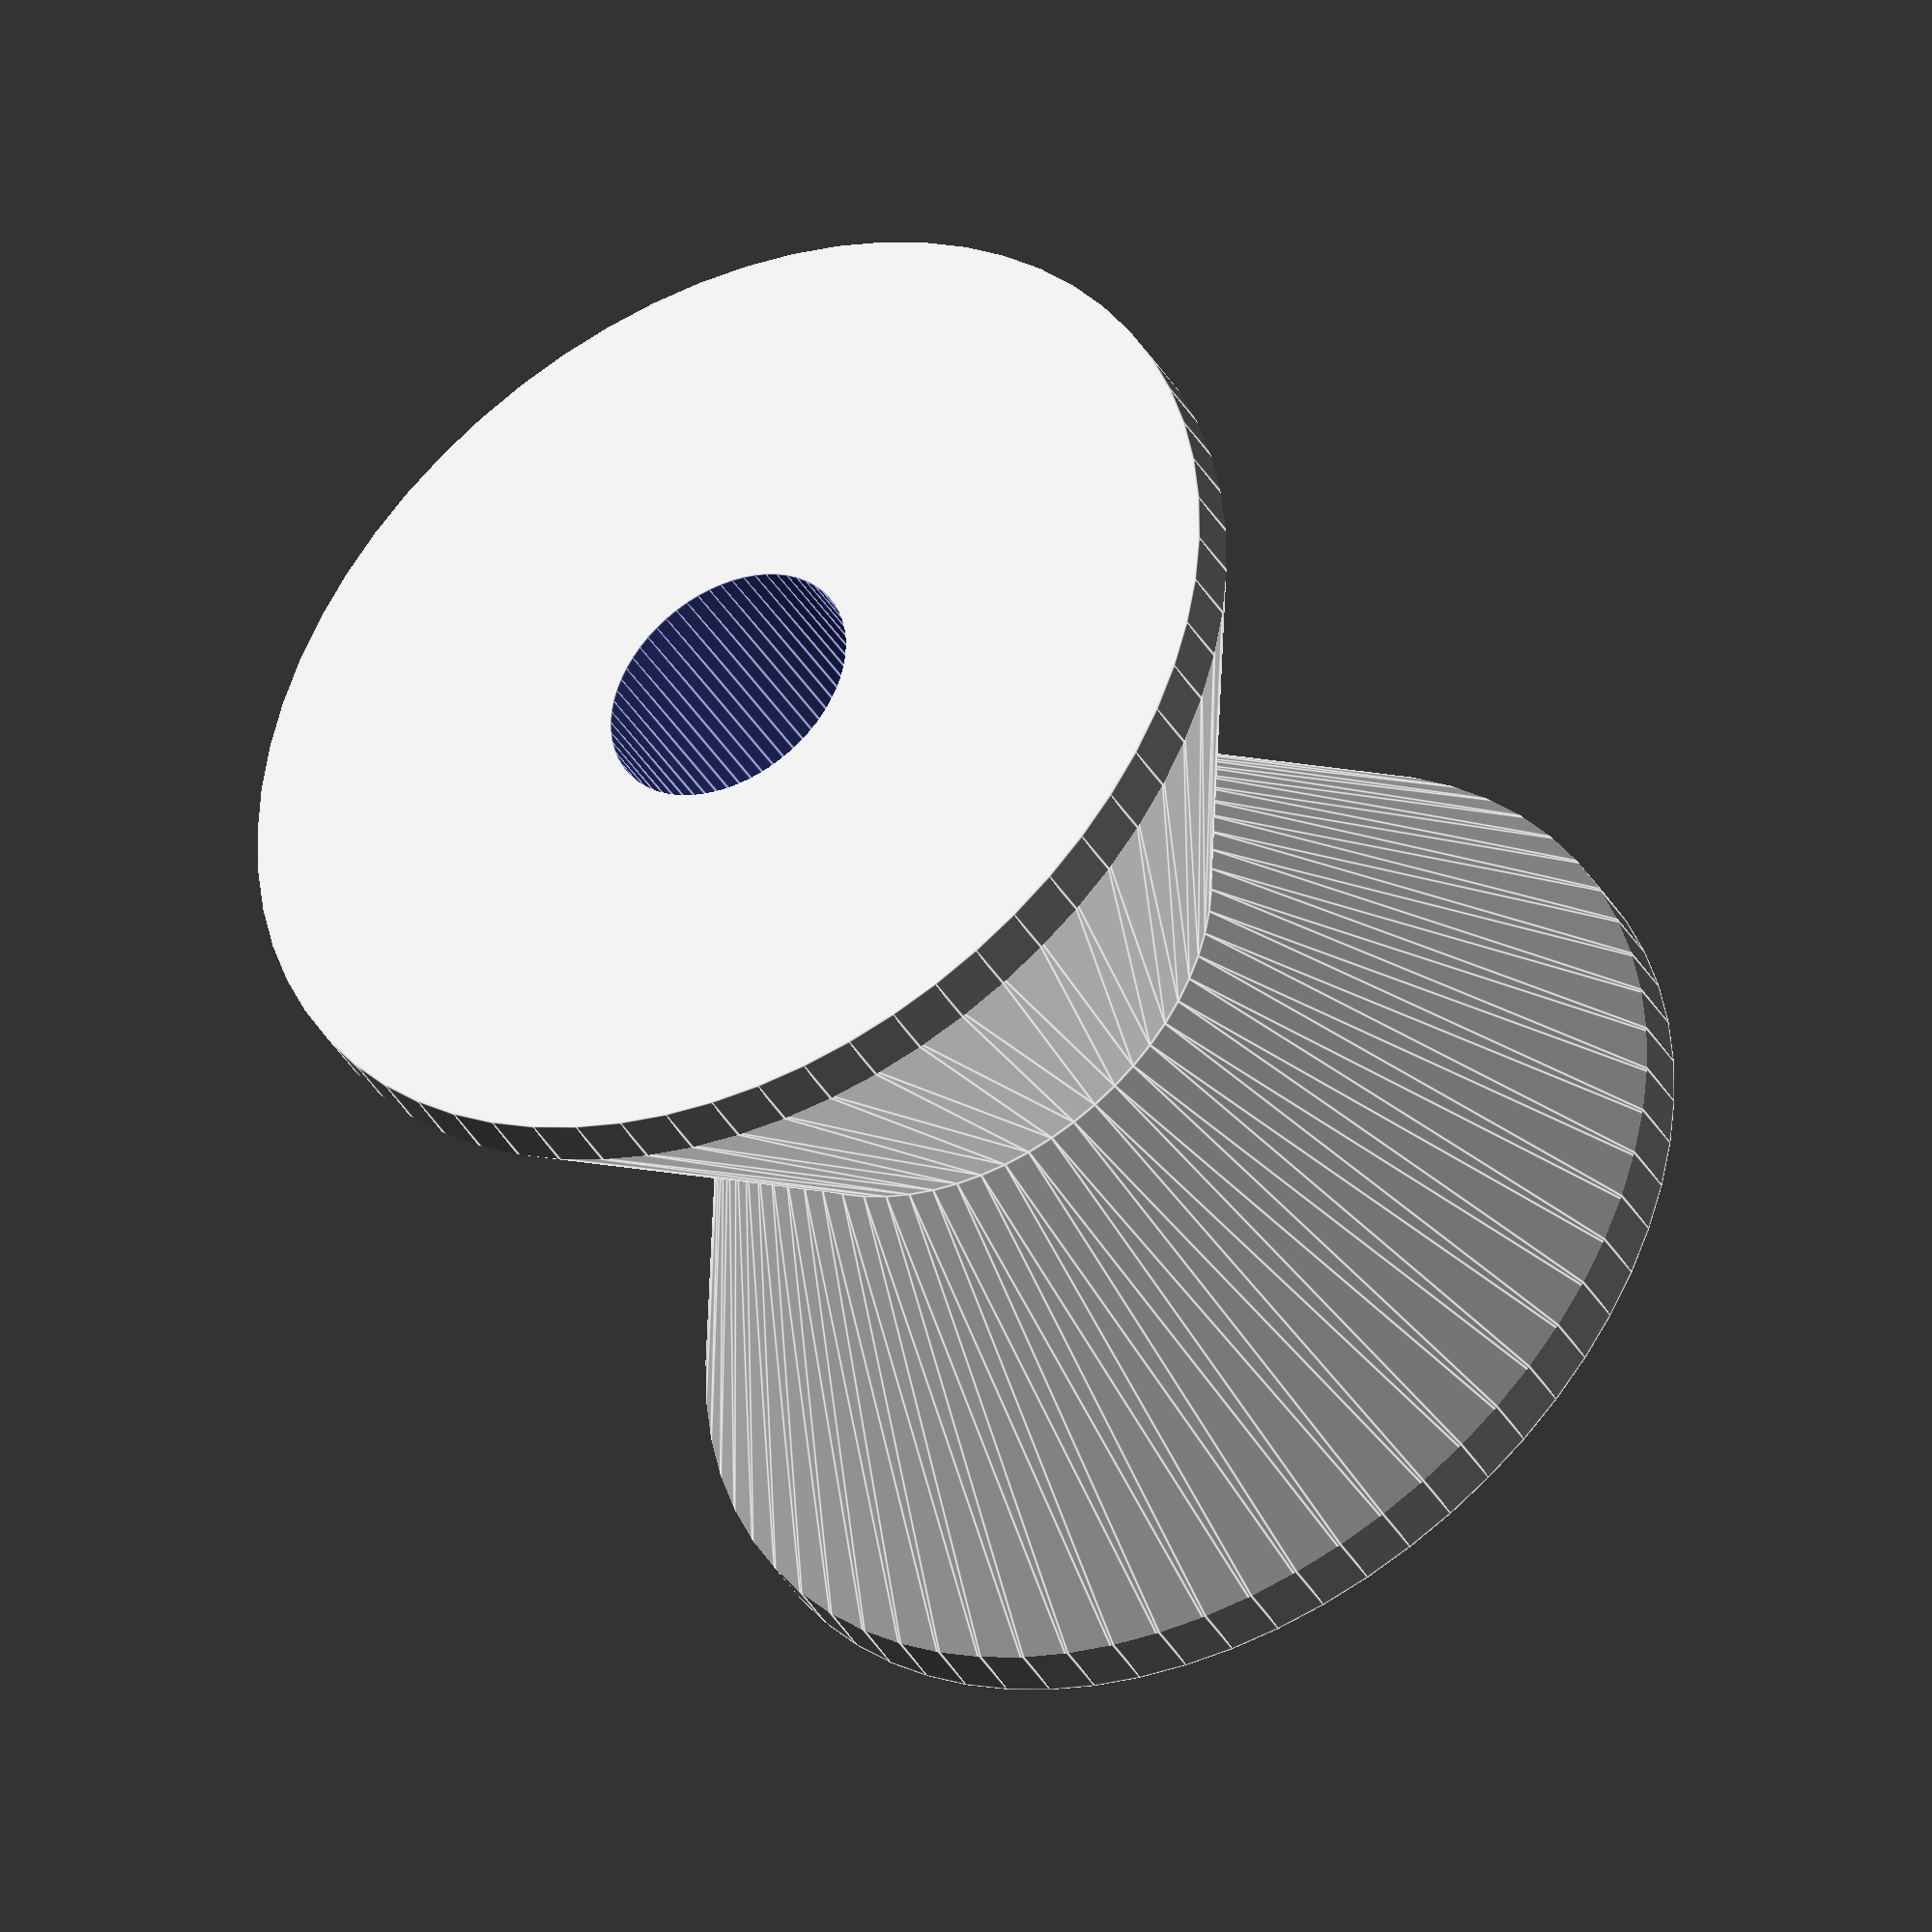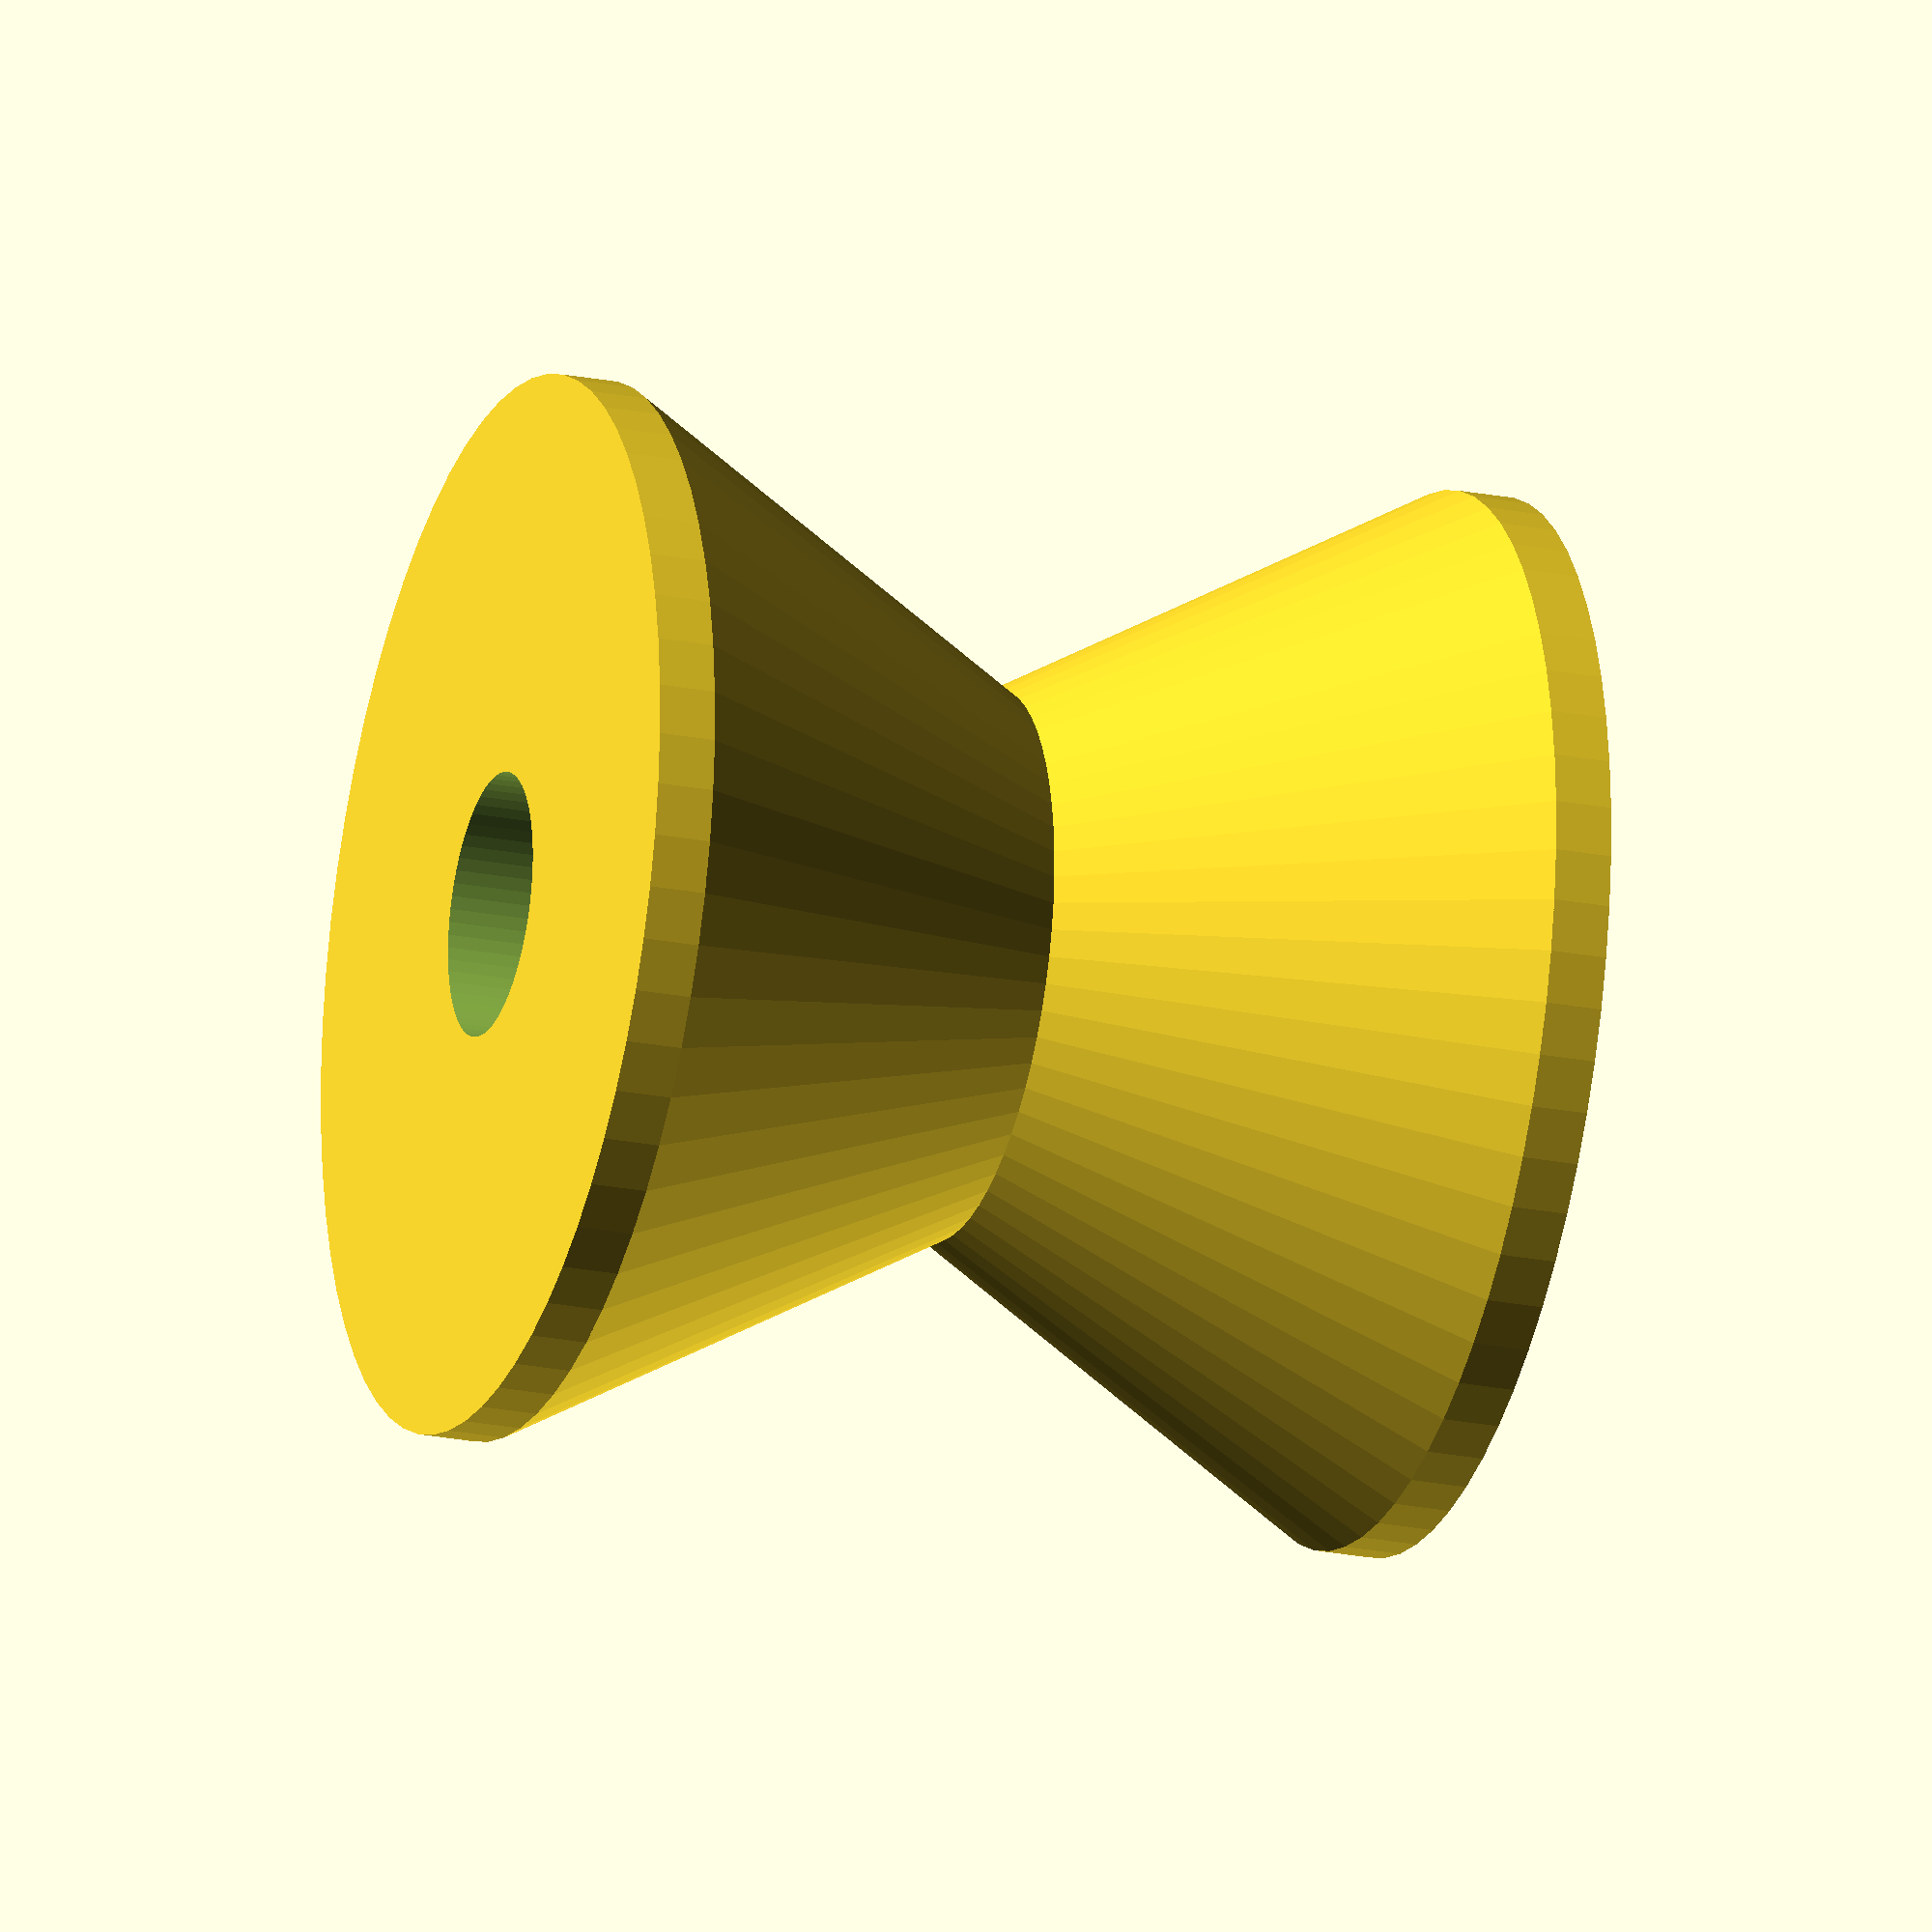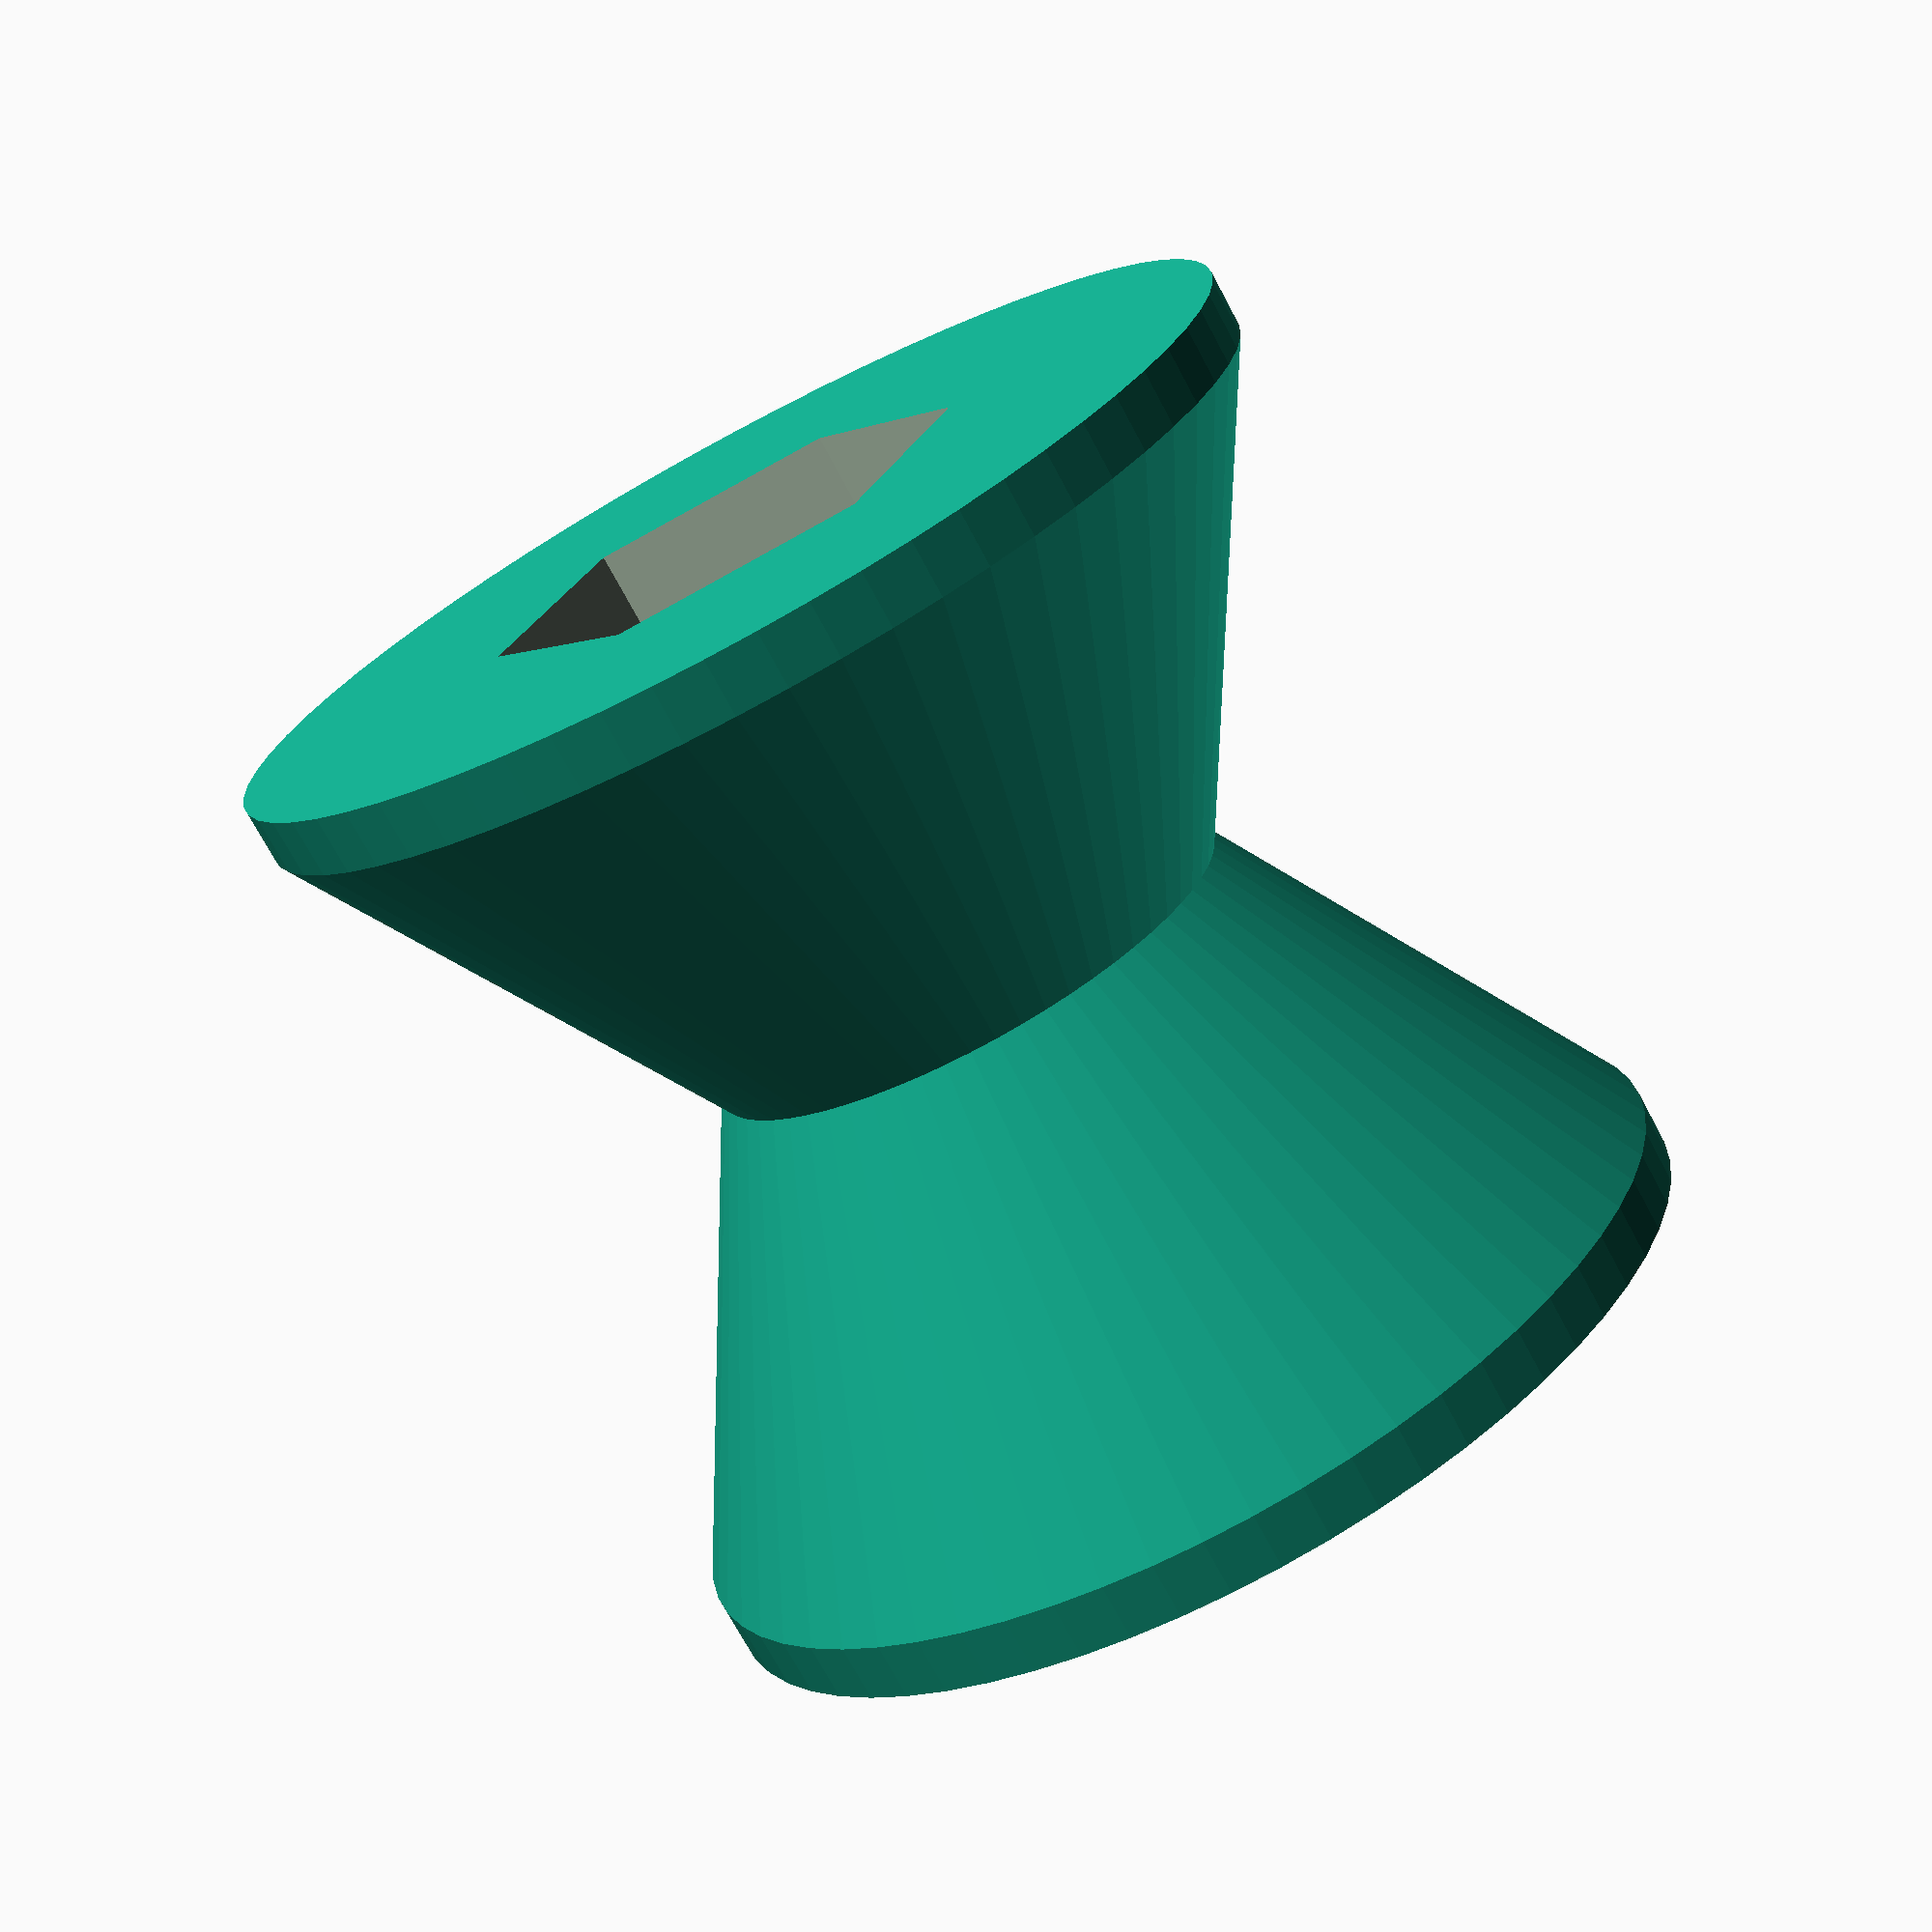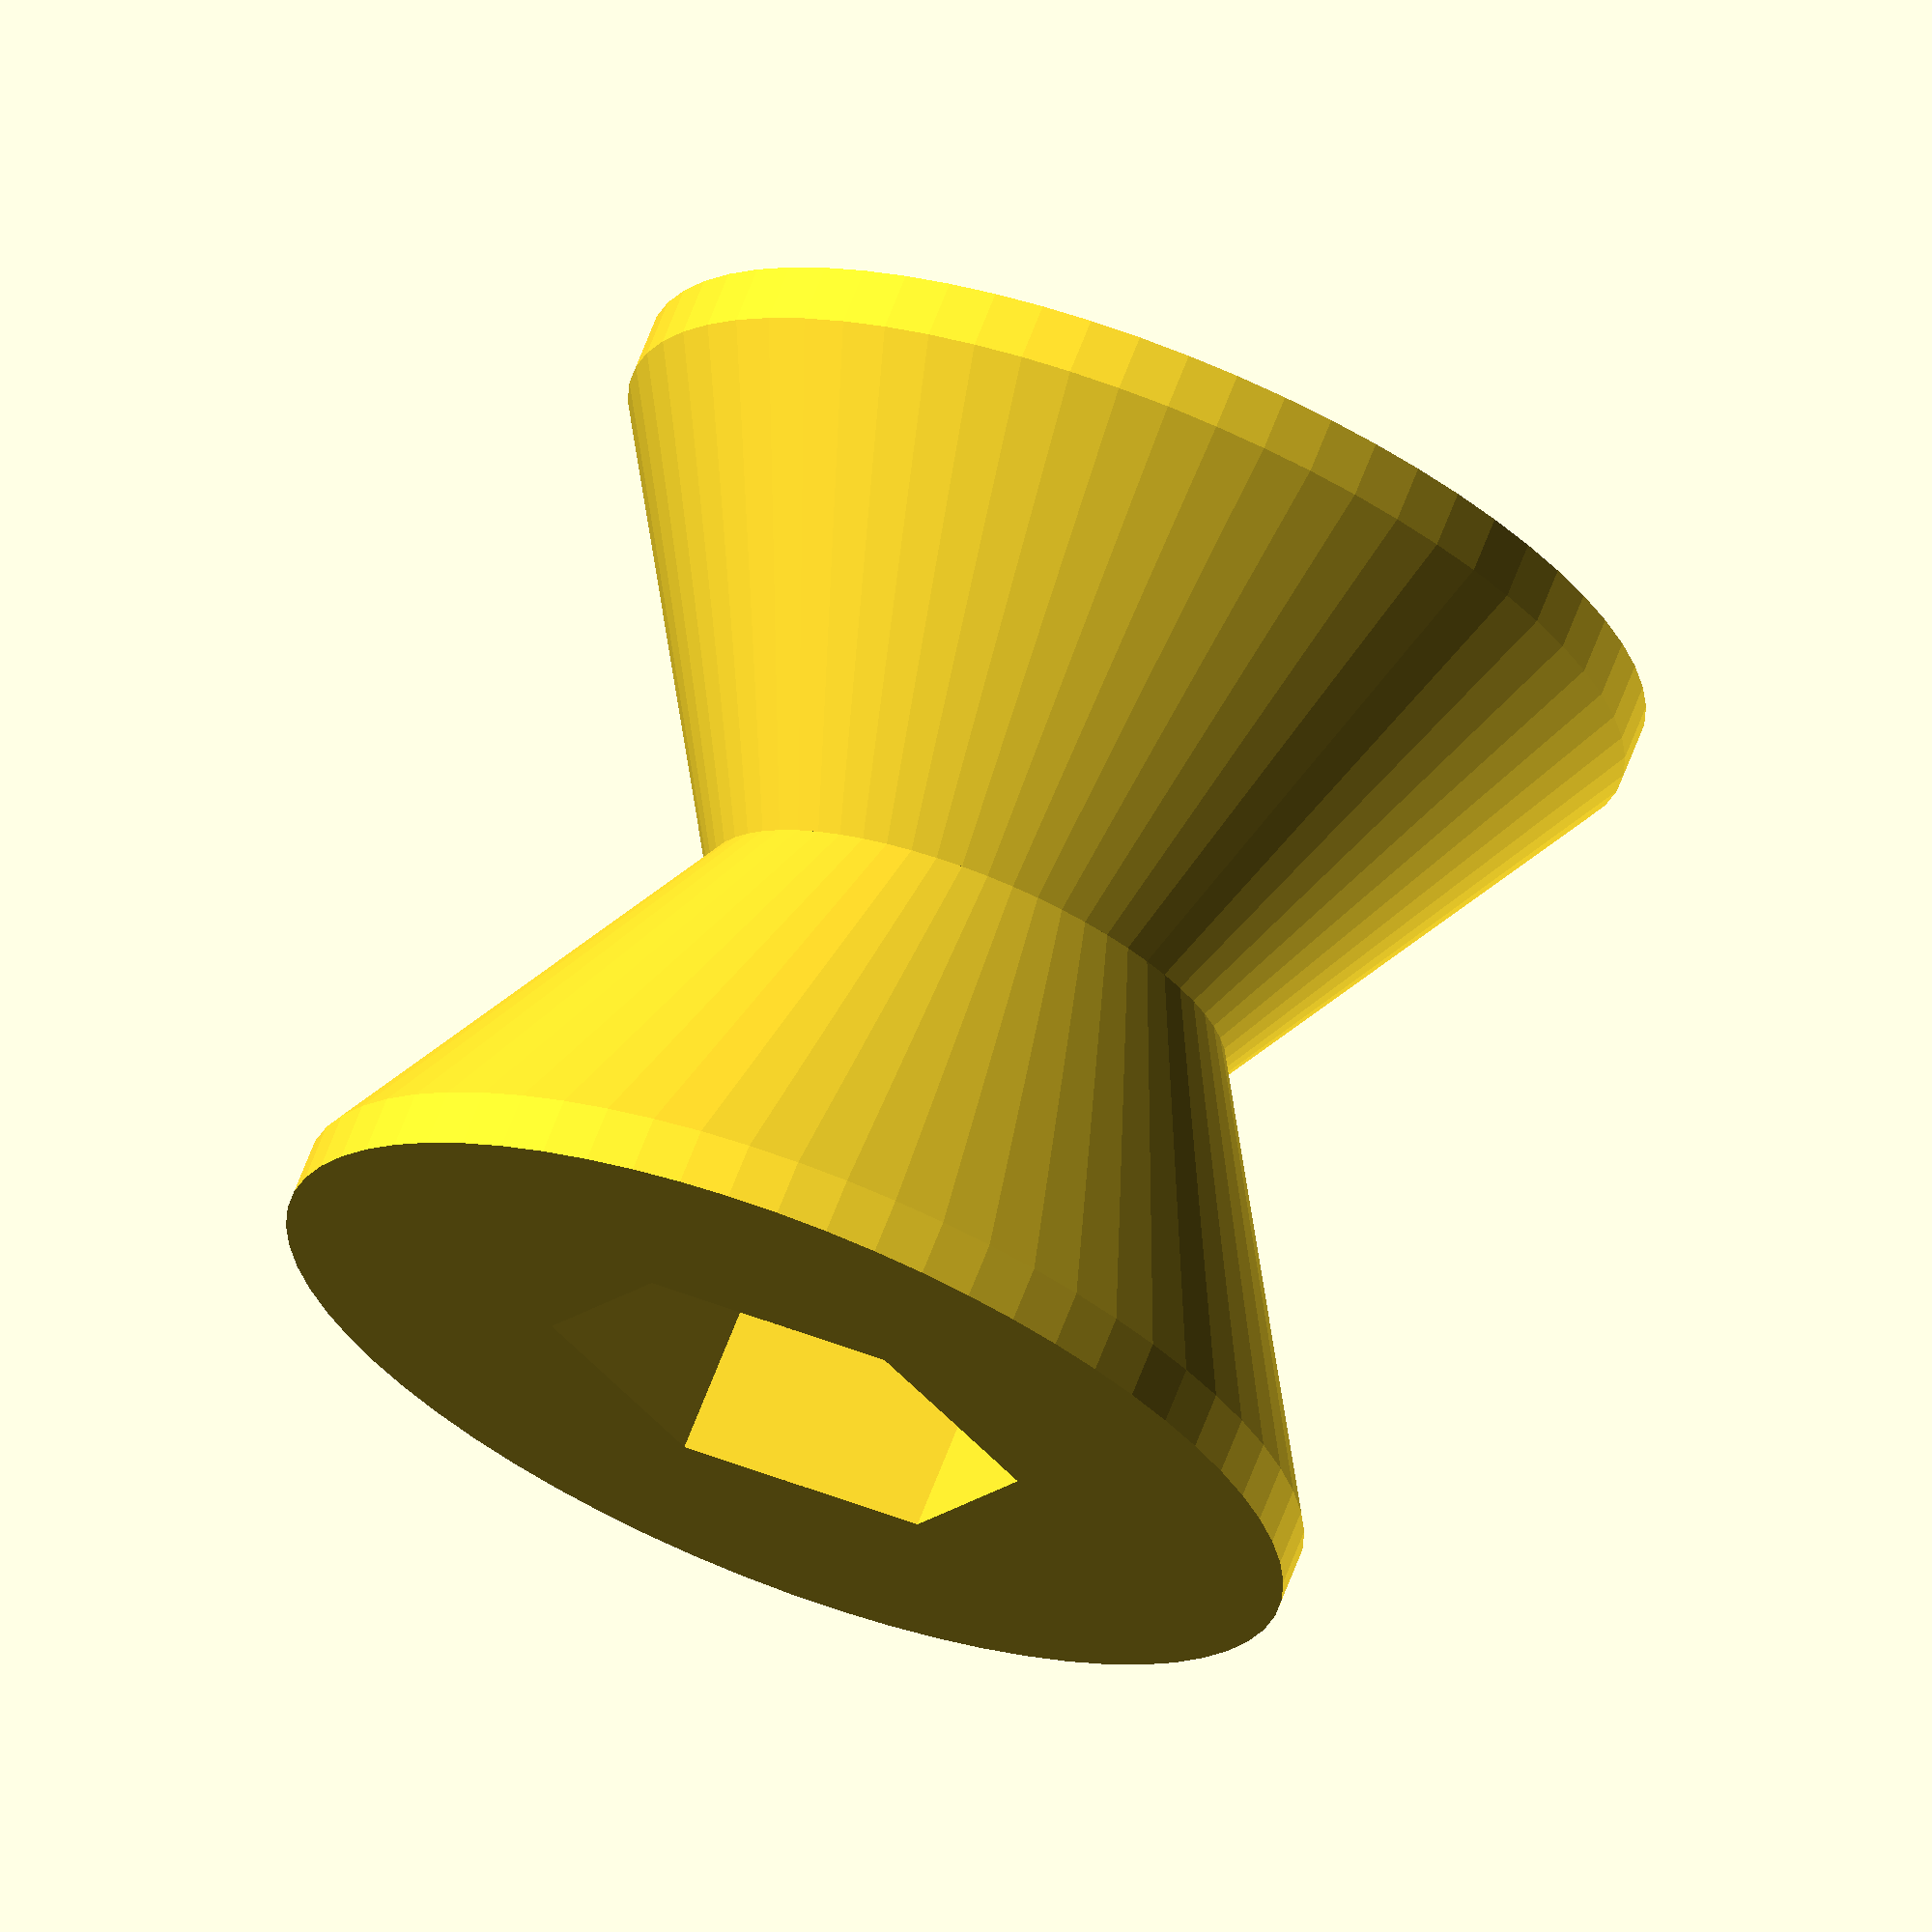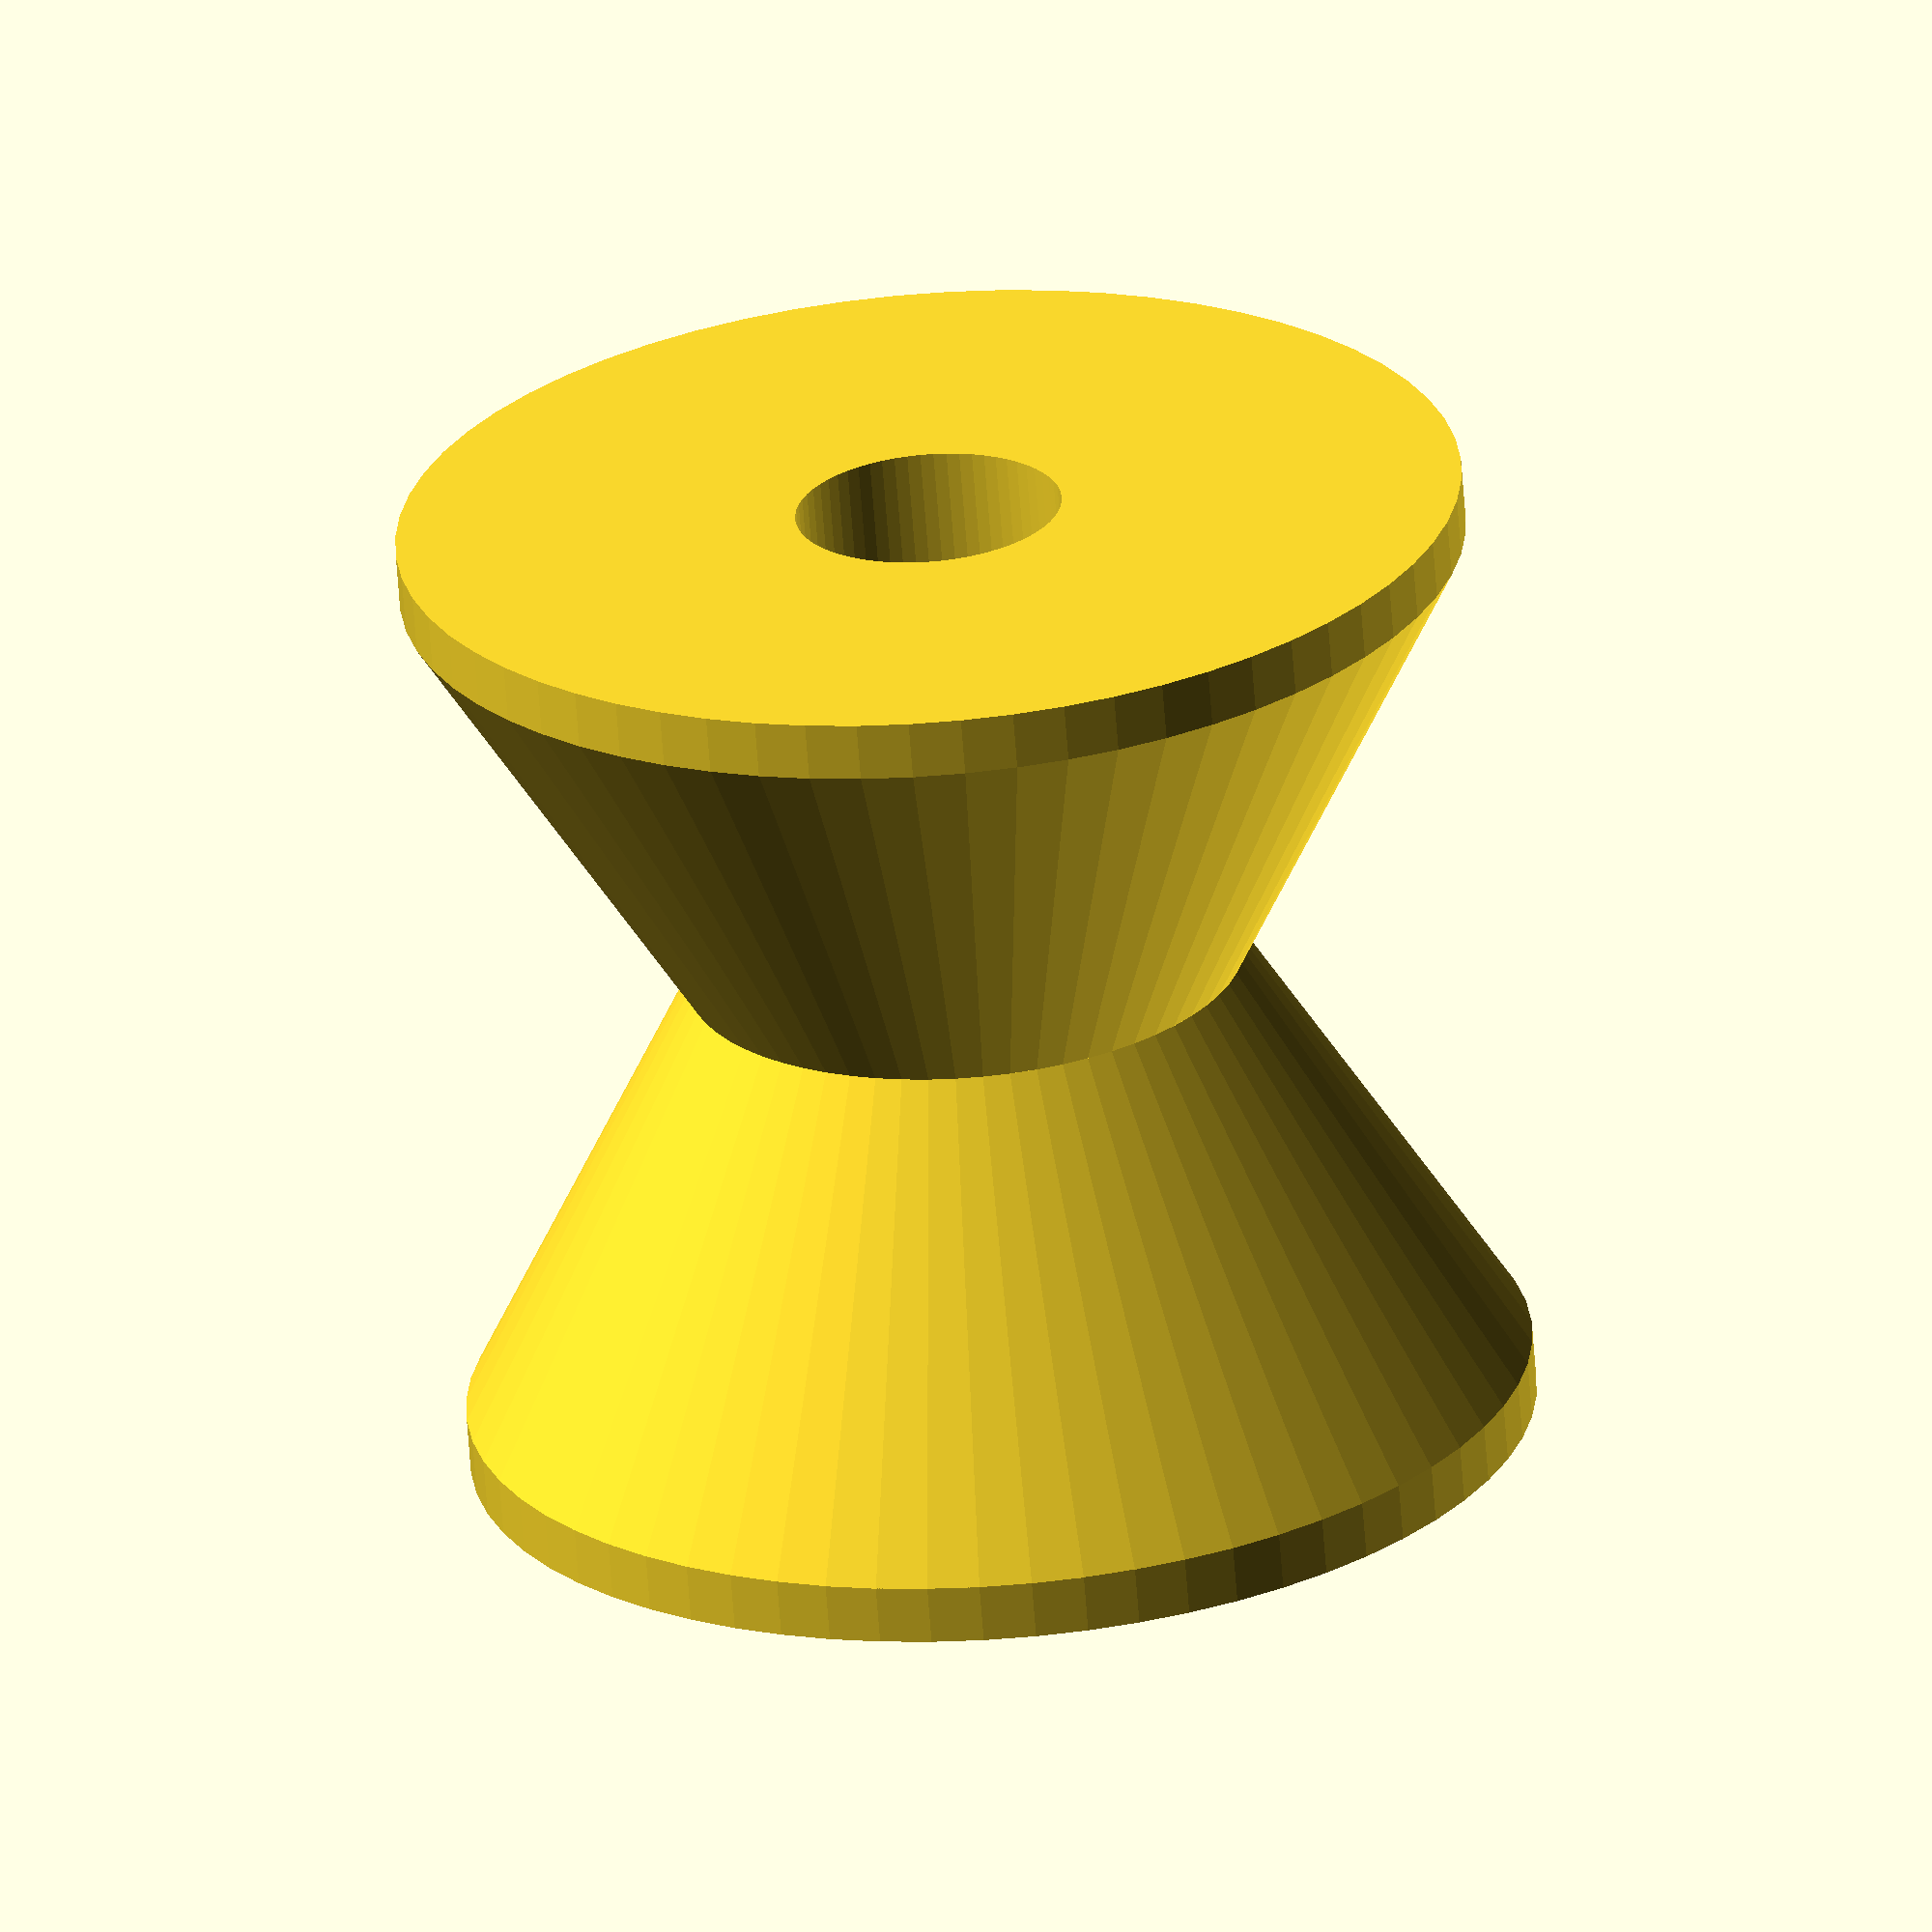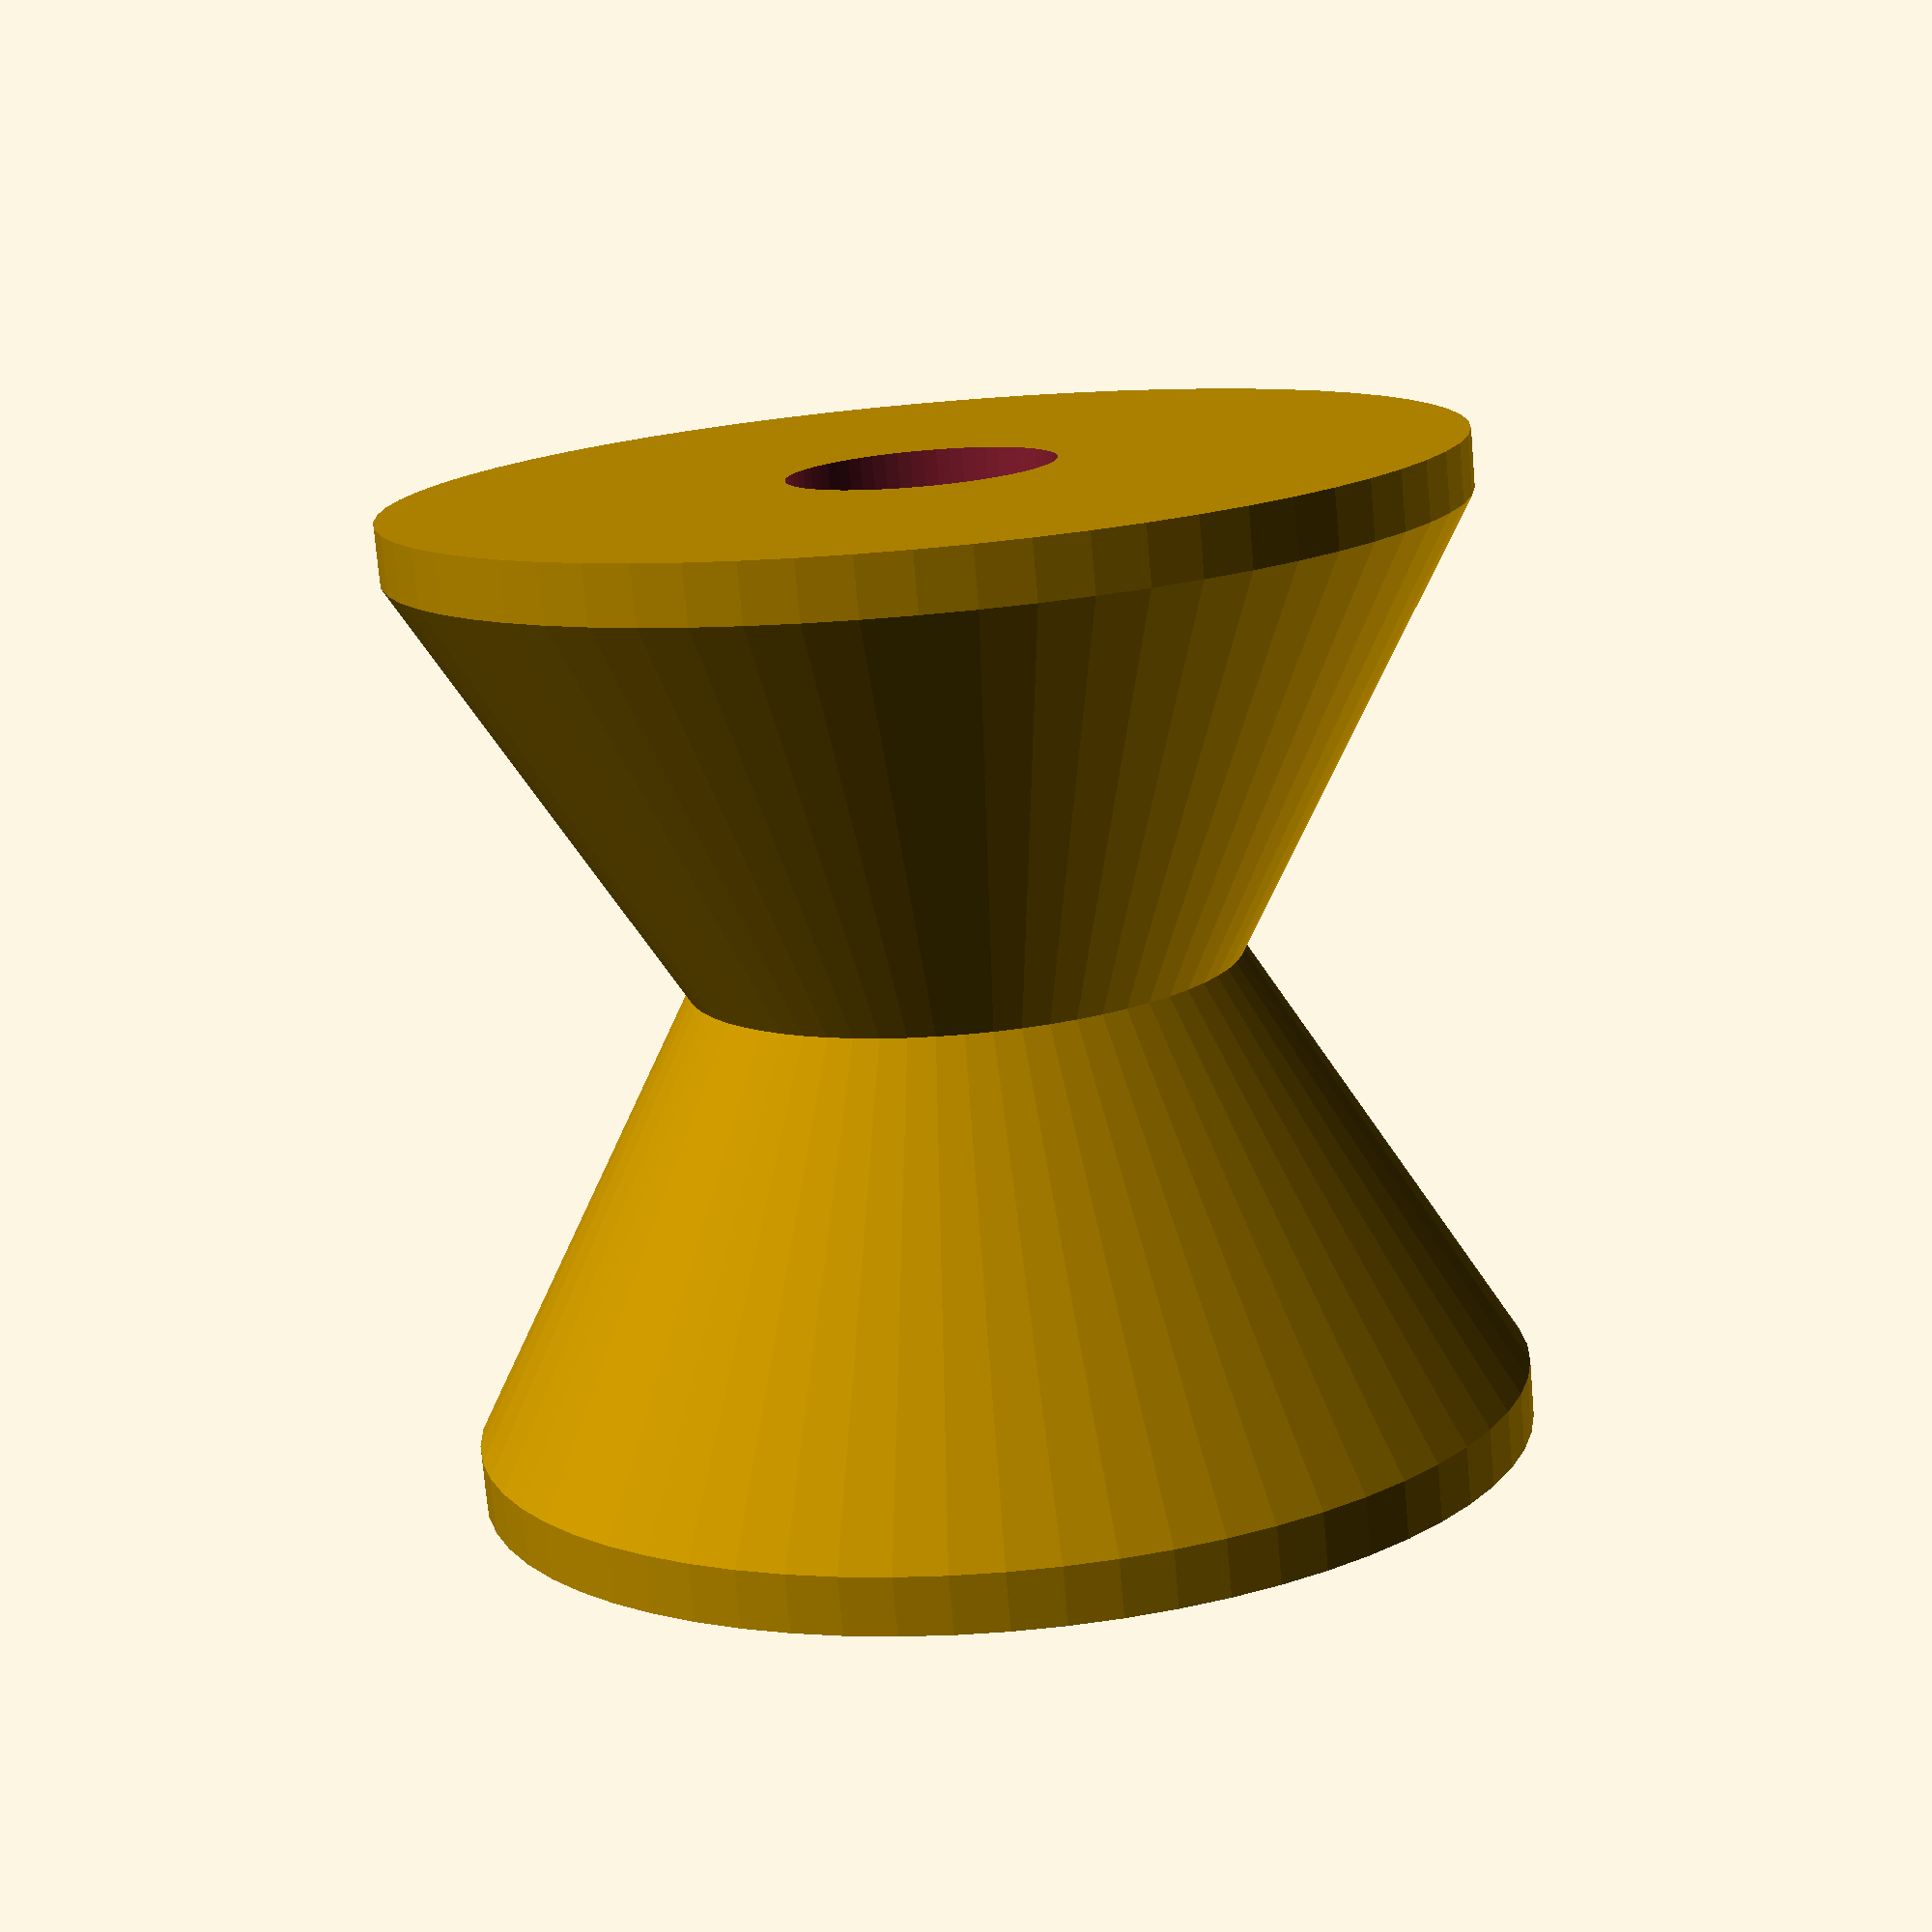
<openscad>
//Revision 1.0 released 1 SEPT 15
//by Siti



//Desired height of hanger
Height = 15;
//Desired Overall Dimension for hanger
OD = 16;
//Measured Overall Dimension of thread
Thread_OD = 3;

threadTol = 6*1;
//Measured diameter of nut (across corners)
Nut_OD = 6.7;
//Number of sides of nut
Nut_Sides = 6; //[4,6]
//Depth of nut
Nut_Depth = 3;
//Clearance around thread, no need to touch this unless you're having clearance issues.
Thread_Clearance = 1;
//Clearance around nut, no need to touch this unless you're having clearance issues.
Nut_Clearance =0.8;
NutCutoutD = Nut_OD+Nut_Clearance;
//angle of guide from vertical. Probably no need to touch this.
Angle = 30;

fudge = 0.01*1;
edge=1*1;

GrooveR = (edge+OD)/2-(tan(Angle)*(Height/2));

intersection()
{
difference()
{
    //things to add
    union()
    {
        //top cone
        translate([0,0,Height/4])cylinder( r2 = (OD+edge)/2, r1 = GrooveR, center=true, h = Height/2,$fn=64);
        //bottom cone
         rotate([0,180,0])translate([0,0,Height/4])cylinder( r2 = (OD+edge)/2, r1 = GrooveR, center=true, h = Height/2,$fn=64);
        
    };
    
    //things to subtract
    union()
    {
       translate([0,0,Height/2-Nut_Depth/2+fudge])cylinder(d=NutCutoutD, h = Nut_Depth,center=true, $fn=Nut_Sides); 
        
        cylinder(h = Height+fudge,d=Thread_OD+Thread_Clearance,center=true,$fn=64);
    };
    
}

cylinder(h=Height,d=OD,center=true,$fn=64);

}
</openscad>
<views>
elev=219.6 azim=262.3 roll=331.7 proj=o view=edges
elev=22.8 azim=177.1 roll=251.5 proj=o view=wireframe
elev=72.5 azim=173.3 roll=28.1 proj=p view=solid
elev=290.6 azim=235.4 roll=21.2 proj=o view=wireframe
elev=66.3 azim=3.5 roll=184.3 proj=o view=wireframe
elev=76.6 azim=326.0 roll=185.0 proj=p view=solid
</views>
